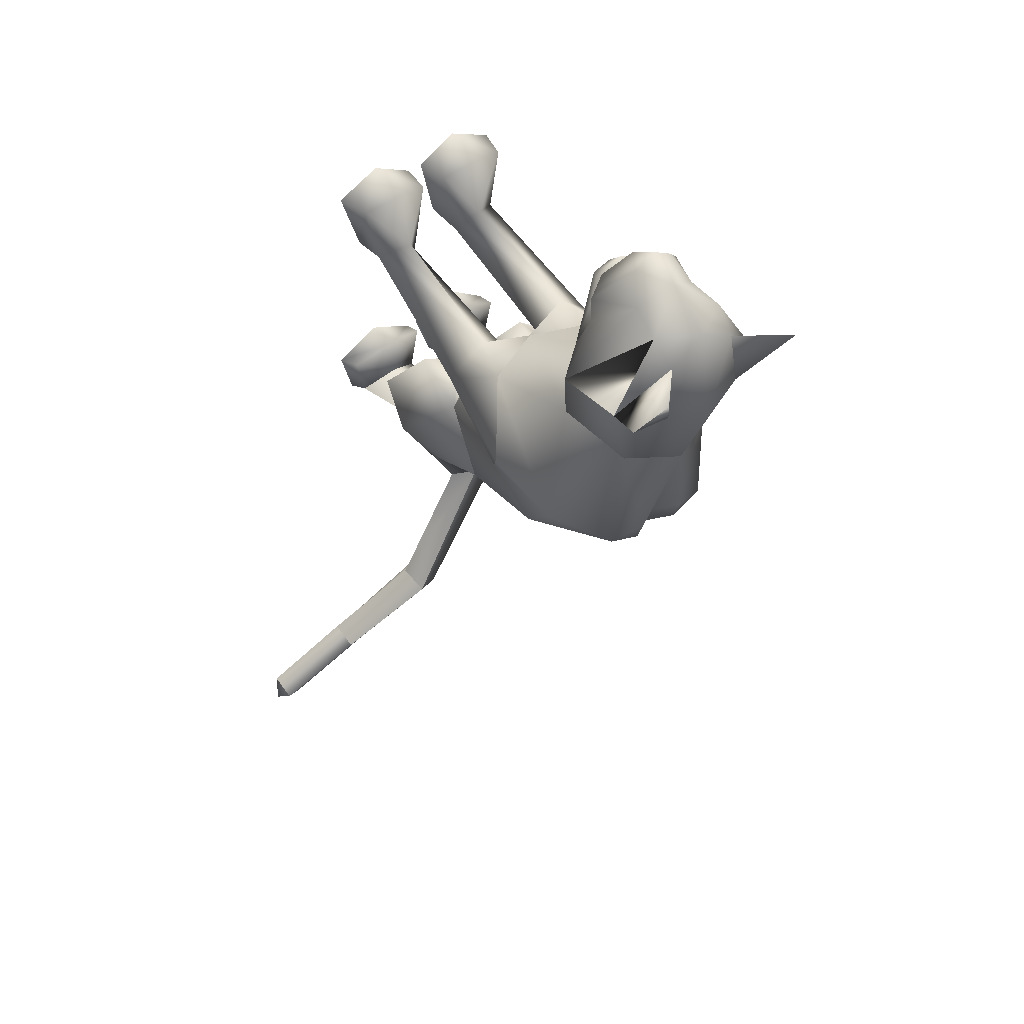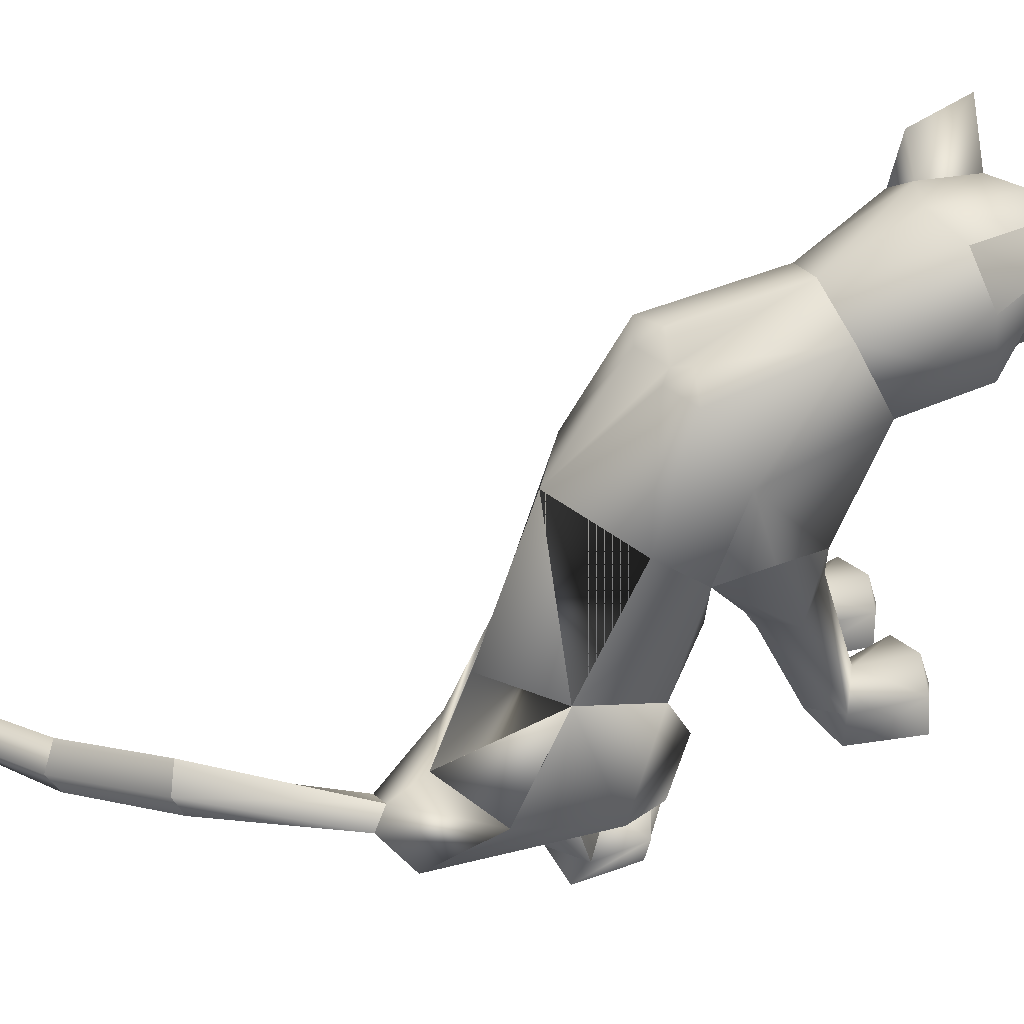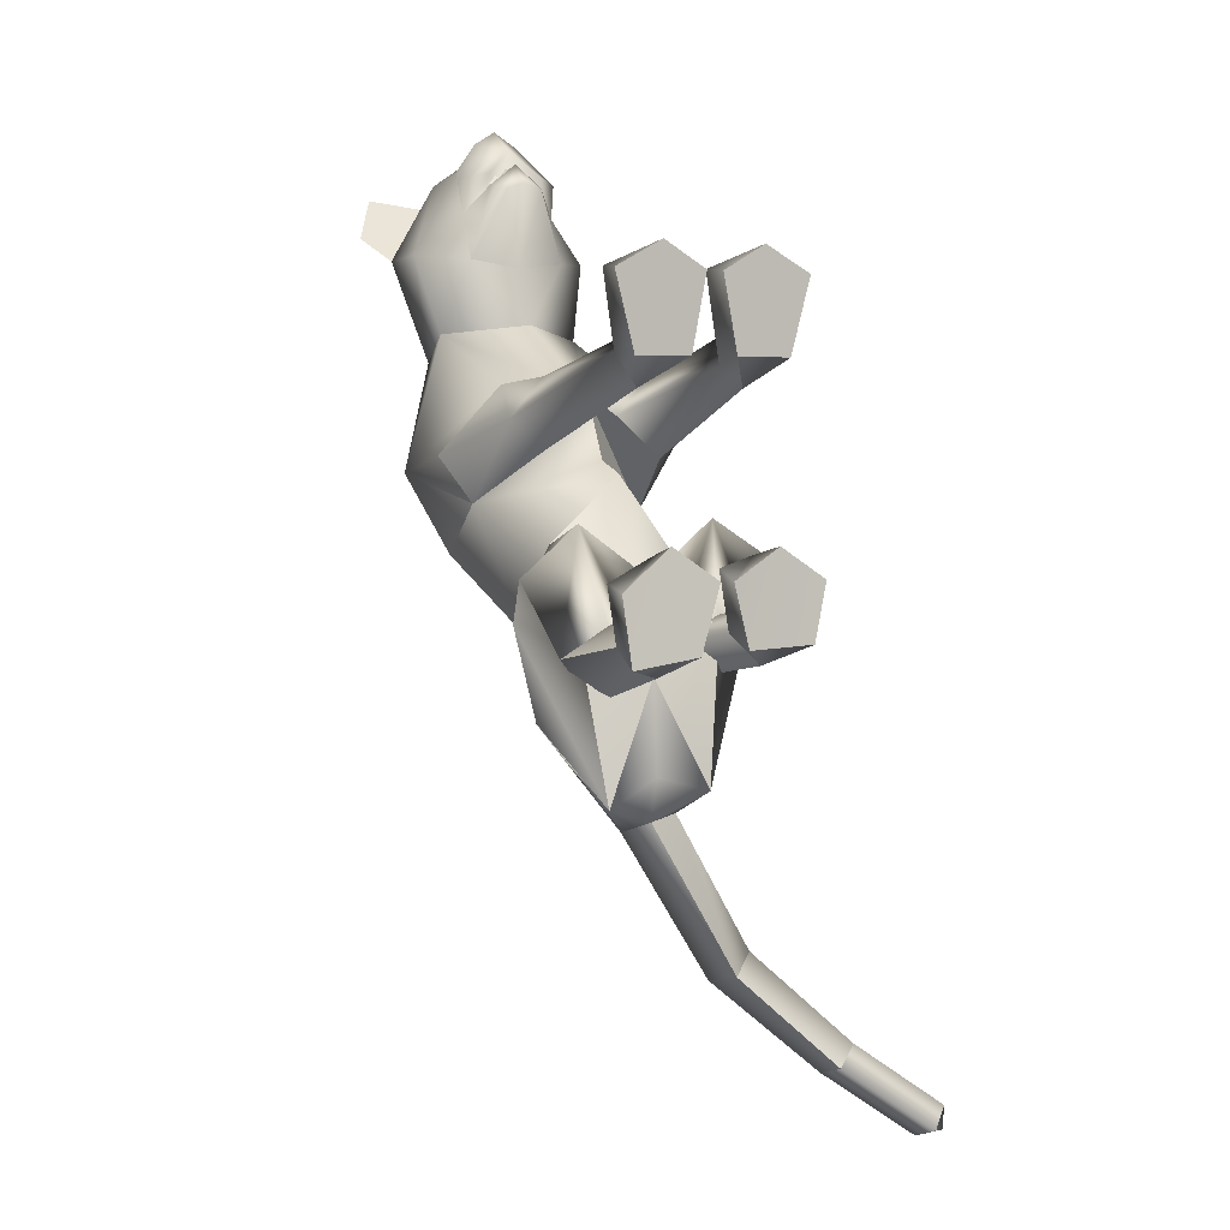
<metadata>
{"format":"obj","ext":"obj","renderer":"f3d","projection":"perspective","resolution":1024,"background":"white","views":[{"elev":44.0,"azim":145.3,"up":"+Z"},{"elev":42.2,"azim":-108.9,"up":"+Y"},{"elev":8.5,"azim":-28.5,"up":"+Z"}]}
</metadata>
<code>
o standing_up_meshes[0].007
v -0.01879 0.3288 0.4658
v -0.01394 0.3237 0.4781
v -0.0178 0.2859 0.4382
v 0.05937 0.4065 0.4741
v 0.1455 0.3463 0.3355
v 0.06728 0.459 0.4526
v 0.008781 0.425 0.5093
v 0.04496 0.3798 0.5191
v 0.01233 0.3313 0.5112
v 0.09194 0.3356 0.4592
v 0.05249 0.3092 0.473
v -0.03052 0.3074 0.4759
v -0.07367 0.3316 0.4657
v 0.01204 0.3809 0.5408
v -0.02289 0.3782 0.5216
v -0.0434 0.4053 0.4779
v -0.05888 0.4554 0.4588
v -0.1451 0.3377 0.3513
v 0.002907 0.4924 0.4537
v -0.01394 0.3237 0.4781
v -0.03278 0.3214 0.4671
v -0.0178 0.2859 0.4382
v -0.03278 0.3214 0.4671
v -0.01879 0.3288 0.4658
v -0.0178 0.2859 0.4382
v 0.03738 0.3302 0.4636
v 0.03649 0.2871 0.4361
v 0.03467 0.3249 0.4762
v 0.03467 0.3249 0.4762
v 0.03649 0.2871 0.4361
v 0.05215 0.3235 0.4637
v 0.05215 0.3235 0.4637
v 0.03649 0.2871 0.4361
v 0.03738 0.3302 0.4636
v -0.007585 0.5103 0.3029
v 0.1552 0.1704 0.04006
v 0.1552 0.1704 0.04006
v -0.1873 0.1634 0.06157
v -0.1873 0.1634 0.06157
v 0.01031 0.335 0.4836
v 0.01074 0.313 0.4753
v 0.05436 0.3156 0.4355
v 0.04981 0.3599 0.4314
v 0.04623 0.3429 0.4489
v -0.03813 0.3133 0.4393
v -0.03054 0.3409 0.4522
v -0.03767 0.3574 0.4354
v -0.03054 0.3409 0.4522
v -0.03767 0.3574 0.4354
v -0.03813 0.3133 0.4393
v 0.05436 0.3156 0.4355
v -0.03813 0.3133 0.4393
v 0.01074 0.313 0.4753
v 0.01206 0.3071 0.4894
v 0.05376 0.303 0.4545
v 0.04009 0.2734 0.4497
v 0.01164 0.274 0.4612
v -0.01812 0.2718 0.4524
v -0.03377 0.301 0.4577
v 0.01031 0.335 0.4836
v 0.04623 0.3429 0.4489
v 0.05436 0.3156 0.4355
v 0.04981 0.3599 0.4314
v 0.01074 0.313 0.4753
v -0.1257 0.5574 0.438
v -0.1653 0.4991 0.3776
v -0.1257 0.5574 0.438
v -0.1653 0.4991 0.3776
v 0.1421 0.5153 0.347
v 0.1209 0.5657 0.4227
v 0.1421 0.5153 0.347
v 0.1209 0.5657 0.4227
v -0.07237 -0.2865 -0.3446
v 0.05259 -0.2819 0.2168
v 0.1056 -0.2655 0.3659
v 0.03604 -0.2715 0.3304
v 0.03604 -0.2715 0.3304
v 0.0429 -0.2133 0.3317
v 0.05259 -0.2819 0.2168
v 0.1384 -0.2799 0.2132
v 0.1764 -0.2686 0.3251
v 0.1601 -0.2104 0.3262
v 0.09946 -0.1967 0.345
v 0.1764 -0.2686 0.3251
v 0.1384 -0.2799 0.2132
v 0.05259 -0.2819 0.2168
v 0.1056 -0.2655 0.3659
v -0.01972 -0.2848 0.2193
v 0.01008 -0.2725 0.3314
v -0.05622 -0.2719 0.3722
v -0.1083 -0.2888 0.2212
v -0.1336 -0.2799 0.3358
v -0.05622 -0.2719 0.3722
v -0.05751 -0.2034 0.3509
v -0.1201 -0.2216 0.3366
v 0.01008 -0.2725 0.3314
v -0.001201 -0.2151 0.3332
v -0.1083 -0.2888 0.2212
v -0.01972 -0.2848 0.2193
v -0.01972 -0.2848 0.2193
v -0.1336 -0.2799 0.3358
v 0.1114 -0.2086 -0.1868
v -0.2348 -0.1813 -0.1394
v 0.344 -0.3664 -0.8907
v 0.3802 -0.3336 -0.9064
v 0.3731 -0.3456 -0.8642
v 0.3364 -0.3271 -0.91
v 0.3675 -0.3032 -0.884
v 0.3364 -0.3271 -0.91
v 0.3675 -0.3032 -0.884
v 0.3731 -0.3456 -0.8642
v 0.344 -0.3664 -0.8907
v 0.1348 -0.3536 -0.1702
v 0.02691 -0.3601 -0.1693
v 0.009047 -0.3489 -0.07694
v 0.09016 -0.3344 -0.03575
v 0.07311 -0.2922 -0.05112
v 0.1617 -0.3393 -0.08497
v 0.009041 -0.3098 -0.0636
v 0.1485 -0.3034 -0.07873
v 0.02691 -0.3601 -0.1693
v 0.09016 -0.3344 -0.03575
v 0.1348 -0.3536 -0.1702
v 0.1617 -0.3393 -0.08497
v 0.02691 -0.3601 -0.1693
v 0.009047 -0.3489 -0.07694
v -0.1551 -0.3681 -0.1808
v -0.05 -0.3653 -0.1711
v -0.1617 -0.3114 -0.07297
v -0.08603 -0.2963 -0.04337
v -0.1607 -0.3503 -0.08106
v -0.0805 -0.3382 -0.02572
v -0.01199 -0.3497 -0.07583
v -0.02317 -0.311 -0.062
v -0.05 -0.3653 -0.1711
v -0.01199 -0.3497 -0.07583
v -0.0805 -0.3382 -0.02572
v -0.05 -0.3653 -0.1711
v -0.1551 -0.3681 -0.1808
v -0.1607 -0.3503 -0.08106
v -0.02675 0.3672 -0.02149
v -0.0154 0.4458 0.1664
v 0.1077 0.3002 0.2187
v 0.0686 0.4055 0.1749
v -0.1218 0.2935 0.2332
v -0.09493 0.4012 0.1851
v -0.003614 0.2254 0.2473
v -0.0154 0.4458 0.1664
v 0.0686 0.4055 0.1749
v 0.1077 0.3002 0.2187
v -0.1218 0.2935 0.2332
v -0.09493 0.4012 0.1851
v -0.003614 0.2254 0.2473
v -0.003609 -0.003753 0.05896
v -0.02867 0.223 -0.1845
v 0.1005 0.1903 -0.1137
v -0.003609 -0.003753 0.05896
v -0.1564 0.1931 -0.08943
v 0.0121 0.3966 -0.01322
v 0.1053 0.1034 0.153
v 0.1053 0.1034 0.153
v -0.116 0.09649 0.1665
v -0.06534 0.3952 -0.007466
v -0.116 0.09649 0.1665
v 0.07976 0.286 0.3381
v 0.003632 0.3525 0.3926
v 0.08298 0.3255 0.4066
v -0.07121 0.321 0.4136
v 0.07976 0.286 0.3381
v 0.001533 0.2718 0.3314
v -0.07573 0.2809 0.3462
v -0.07573 0.2809 0.3462
v -0.07218 0.4932 0.3323
v -0.05786 0.4898 0.4222
v -0.1396 0.4373 0.3425
v -0.05786 0.4898 0.4222
v -0.1396 0.4373 0.3425
v -0.05786 0.4898 0.4222
v -0.07218 0.4932 0.3323
v -0.1396 0.4373 0.3425
v 0.06112 0.4974 0.3233
v 0.05602 0.4919 0.413
v 0.1245 0.445 0.3209
v 0.1245 0.445 0.3209
v 0.06112 0.4974 0.3233
v 0.05602 0.4919 0.413
v 0.05602 0.4919 0.413
v -0.01995 -0.08338 0.0472
v -0.05813 -0.02896 -0.2831
v 0.02992 0.01344 0.1207
v 0.09165 -0.003567 0.05814
v 0.08267 0.02827 0.1669
v 0.1395 0.008465 0.09973
v 0.02992 0.01344 0.1207
v 0.09165 -0.003567 0.05814
v 0.09165 -0.003567 0.05814
v -0.03877 0.01158 0.126
v -0.1024 -0.004604 0.07364
v -0.08506 0.02256 0.1805
v -0.1483 0.002474 0.1234
v -0.1024 -0.004604 0.07364
v -0.03877 0.01158 0.126
v -0.1024 -0.004604 0.07364
v -0.08175 -0.1653 -0.348
v -0.08175 -0.1653 -0.348
v 0.09559 -0.2256 0.1695
v 0.1346 -0.2212 0.216
v 0.08865 -0.1878 0.2443
v 0.09559 -0.2256 0.1695
v 0.05858 -0.2251 0.1998
v 0.09559 -0.2256 0.1695
v -0.0317 -0.2287 0.203
v -0.0588 -0.1937 0.2494
v -0.1074 -0.2303 0.2244
v -0.07376 -0.2321 0.1749
v -0.07376 -0.2321 0.1749
v -0.07376 -0.2321 0.1749
v -0.09928 -0.2347 -0.4288
v -0.06524 -0.2586 -0.4134
v -0.06319 -0.2263 -0.4017
v -0.02145 -0.2495 -0.4073
v -0.02145 -0.2495 -0.4073
v -0.06524 -0.2586 -0.4134
v -0.06319 -0.2263 -0.4017
v -0.06319 -0.2263 -0.4017
v -0.09928 -0.2347 -0.4288
v -0.06524 -0.2586 -0.4134
v 0.002865 -0.3017 -0.3687
v 0.002865 -0.3017 -0.3687
v 0.002865 -0.3017 -0.3687
v -0.1427 -0.2822 -0.3841
v -0.1427 -0.2822 -0.3841
v -0.1427 -0.2822 -0.3841
v 0.09689 -0.2535 -0.6191
v 0.05523 -0.2886 -0.6416
v 0.08543 -0.2085 -0.6429
v 0.08543 -0.2085 -0.6429
v 0.04253 -0.2326 -0.6597
v 0.05523 -0.2886 -0.6416
v 0.05523 -0.2886 -0.6416
v 0.04253 -0.2326 -0.6597
v 0.08543 -0.2085 -0.6429
v 0.05523 -0.2886 -0.6416
v 0.09689 -0.2535 -0.6191
v 0.08543 -0.2085 -0.6429
v -0.0192 -0.2058 -0.07009
v 0.04103 -0.2573 -0.1557
v 0.1372 -0.2127 -0.0604
v 0.04103 -0.2573 -0.1557
v 0.07808 -0.1765 -0.01193
v 0.04103 -0.2573 -0.1557
v -0.05935 -0.2029 -0.07056
v -0.1554 -0.2258 -0.1775
v -0.2199 -0.1707 -0.08019
v -0.1554 -0.2258 -0.1775
v -0.1274 -0.1648 -0.01027
v -0.1554 -0.2258 -0.1775
v 0.1964 -0.3398 -0.7819
v 0.1964 -0.3398 -0.7819
v 0.1921 -0.2936 -0.8009
v 0.2297 -0.2685 -0.7777
v 0.1921 -0.2936 -0.8009
v 0.1964 -0.3398 -0.7819
v 0.2344 -0.3144 -0.7582
v 0.2344 -0.3144 -0.7582
v 0.2297 -0.2685 -0.7777
v 0.2297 -0.2685 -0.7777
v 0.107 -0.235 -0.1549
v 0.03937 -0.2352 -0.2217
v -0.01424 -0.2334 -0.1739
v 0.03937 -0.2352 -0.2217
v 0.05585 -0.2295 -0.1403
v 0.107 -0.235 -0.1549
v 0.03937 -0.2352 -0.2217
v -0.01424 -0.2334 -0.1739
v 0.05585 -0.2295 -0.1403
v -0.0641 -0.2336 -0.1761
v -0.1324 -0.2164 -0.2515
v -0.1871 -0.2262 -0.1836
v -0.1184 -0.2331 -0.1429
v -0.1324 -0.2164 -0.2515
v -0.0641 -0.2336 -0.1761
v -0.1324 -0.2164 -0.2515
v -0.1871 -0.2262 -0.1836
v -0.1184 -0.2331 -0.1429
v 0.07053 -0.2946 -0.1188
v 0.1277 -0.3166 -0.1552
v 0.1277 -0.3166 -0.1552
v 0.0625 -0.3314 -0.1967
v 0.07053 -0.2946 -0.1188
v 0.0625 -0.3314 -0.1967
v 0.0625 -0.3314 -0.1967
v 0.01723 -0.3226 -0.1499
v 0.01723 -0.3226 -0.1499
v 0.0625 -0.3314 -0.1967
v -0.0477 -0.3274 -0.1517
v -0.09876 -0.3034 -0.1121
v -0.1034 -0.3404 -0.1989
v -0.1581 -0.3296 -0.1546
v -0.1034 -0.3404 -0.1989
v -0.1581 -0.3296 -0.1546
v -0.1034 -0.3404 -0.1989
v -0.09876 -0.3034 -0.1121
v -0.0477 -0.3274 -0.1517
v -0.1034 -0.3404 -0.1989
v 0.06522 0.3808 -0.0337
v 0.009329 0.3796 -0.05353
v 0.1402 0.2988 0.002103
v 0.1215 0.1144 -0.0314
v 0.1215 0.1144 -0.0314
v 0.1215 0.1144 -0.0314
v 0.1215 0.1144 -0.0314
v 0.1215 0.1144 -0.0314
v 0.1215 0.1144 -0.0314
v -0.1848 0.2922 0.02523
v -0.1202 0.3777 -0.01985
v -0.06809 0.3785 -0.04741
v -0.1535 0.117 -0.006757
v -0.1535 0.117 -0.006757
v -0.1535 0.117 -0.006757
v -0.1535 0.117 -0.006757
v -0.1535 0.117 -0.006757
v 0.06497 -0.09969 -0.07836
v 0.05593 -0.04753 -0.213
v 0.06497 -0.09969 -0.07836
v 0.05593 -0.04753 -0.213
v 0.05593 -0.04753 -0.213
v 0.06497 -0.09969 -0.07836
v 0.04009 -0.1925 -0.2906
v 0.04009 -0.1925 -0.2906
v 0.04009 -0.1925 -0.2906
v -0.1459 -0.03923 -0.1814
v -0.1341 -0.08922 -0.04743
v -0.1459 -0.03923 -0.1814
v -0.1341 -0.08922 -0.04743
v -0.1341 -0.08922 -0.04743
v -0.1459 -0.03923 -0.1814
v -0.1977 -0.1755 -0.2796
v -0.1975 -0.1755 -0.2795
v -0.1975 -0.1755 -0.2795
v -0.003512 0.04227 0.1519
v -0.003512 0.04227 0.1519
v -0.003512 0.04227 0.1519
v -0.003512 0.04227 0.1519
v -0.003512 0.04227 0.1519
v -0.003512 0.04227 0.1519
v -0.003512 0.04227 0.1519
v -0.06521 -0.2645 -0.2104
v -0.06521 -0.2645 -0.2104
v -0.06521 -0.2645 -0.2104
v -0.6886 -0.08061 0.9927
v -0.6886 -0.08061 0.9927
v -0.02145 -0.2495 -0.4073
v -0.1975 -0.1755 -0.2795
v -0.08175 -0.1653 -0.348
v -0.1459 -0.03923 -0.1814
v -0.1964 -0.1758 -0.2785
v -0.08069 -0.1664 -0.3473
v -0.1446 -0.03962 -0.1803
v -0.08189 -0.1652 -0.3481
v -0.146 -0.03918 -0.1816
f 327 155 189
f 155 337 189
f 205 189 337
f 340 356 354
f 189 205 327
f 178 180 17
f 356 357 354
f 337 355 356
f 357 361 338
f 355 359 356
f 359 360 361
f 340 337 356
f 356 359 357
f 337 205 355
f 357 359 361
f 355 358 359
f 359 358 360
f 1 2 3
f 4 5 6
f 7 4 6
f 7 8 4
f 9 10 8
f 8 10 4
f 11 10 9
f 12 9 13
f 14 8 7
f 14 9 8
f 14 15 9
f 9 15 13
f 15 16 13
f 7 16 15
f 14 7 15
f 7 17 16
f 16 17 18
f 6 19 7
f 17 7 19
f 20 21 22
f 23 24 25
f 26 27 28
f 29 30 31
f 32 33 34
f 35 173 174
f 18 17 175
f 174 17 19
f 17 174 175
f 35 174 19
f 65 66 176
f 176 66 177
f 178 179 67
f 68 67 179
f 180 68 179
f 173 35 142
f 143 144 5
f 145 18 146
f 18 175 146
f 146 175 173
f 146 173 142
f 181 142 35
f 186 184 69
f 144 142 181
f 144 181 183
f 5 144 183
f 5 183 6
f 70 182 69
f 184 185 71
f 71 185 72
f 186 72 185
f 6 183 187
f 187 19 6
f 35 19 187
f 35 187 181
f 143 5 165
f 40 41 42
f 42 43 44
f 40 45 41
f 45 40 46
f 45 46 47
f 48 49 50
f 166 11 9
f 11 167 10
f 167 4 10
f 4 167 5
f 51 167 166
f 166 167 11
f 52 166 168
f 166 12 168
f 166 9 12
f 12 13 168
f 52 53 166
f 51 166 53
f 54 51 53
f 54 55 51
f 56 55 54
f 54 53 52
f 57 56 54
f 167 51 55
f 55 169 167
f 56 169 55
f 56 170 169
f 56 57 170
f 58 170 57
f 57 54 58
f 58 54 59
f 54 52 59
f 168 59 52
f 58 171 170
f 58 59 171
f 171 59 168
f 5 167 165
f 60 48 50
f 147 143 165
f 165 170 147
f 172 147 170
f 168 13 16
f 16 18 168
f 18 172 168
f 145 172 18
f 147 172 145
f 61 62 63
f 60 62 61
f 62 60 64
f 42 44 40
f 50 64 60
f 148 149 159
f 159 149 306
f 306 307 159
f 308 149 150
f 308 306 149
f 159 307 141
f 159 141 148
f 150 160 308
f 308 160 36
f 162 341 151
f 315 151 152
f 315 152 316
f 163 148 141
f 163 141 317
f 316 163 317
f 163 316 152
f 148 163 152
f 162 315 38
f 151 315 162
f 153 151 341
f 341 150 153
f 150 341 160
f 342 154 309
f 155 307 156
f 156 307 306
f 156 306 308
f 310 156 308
f 343 318 157
f 158 315 316
f 158 316 317
f 155 158 317
f 141 155 317
f 141 307 155
f 319 315 158
f 38 315 320
f 36 311 308
f 344 312 190
f 190 312 191
f 192 193 161
f 193 37 161
f 192 161 345
f 192 345 194
f 193 313 37
f 195 313 193
f 346 197 321
f 197 198 321
f 199 164 200
f 199 347 164
f 200 164 39
f 200 39 322
f 201 200 322
f 199 202 347
f 157 318 188
f 157 188 314
f 318 158 332
f 333 334 103
f 158 155 332
f 155 189 332
f 335 318 332
f 318 335 188
f 314 188 323
f 155 324 189
f 156 324 155
f 325 102 326
f 323 324 314
f 314 324 156
f 188 336 348
f 360 338 361
f 327 329 204
f 228 349 73
f 327 204 189
f 231 73 349
f 337 189 204
f 102 330 326
f 339 232 103
f 330 102 229
f 188 348 328
f 103 334 339
f 350 246 325
f 350 230 247
f 102 248 249
f 247 246 350
f 250 325 246
f 325 250 102
f 249 229 102
f 248 102 250
f 350 333 252
f 253 103 232
f 103 253 254
f 350 255 233
f 255 350 252
f 256 252 333
f 254 256 103
f 333 103 256
f 340 218 231
f 231 218 219
f 340 220 218
f 73 231 219
f 73 219 228
f 228 219 221
f 331 228 221
f 331 221 220
f 331 220 205
f 340 205 220
f 206 195 207
f 74 75 76
f 77 78 79
f 80 75 74
f 80 81 75
f 82 208 83
f 82 207 208
f 84 85 82
f 82 85 207
f 207 85 209
f 85 86 209
f 87 82 83
f 77 87 78
f 78 87 83
f 192 194 210
f 195 193 207
f 79 210 211
f 194 196 210
f 84 82 87
f 192 207 193
f 78 210 79
f 78 208 210
f 78 83 208
f 207 192 208
f 211 210 196
f 210 208 192
f 277 278 257
f 253 279 254
f 252 277 257
f 277 256 280
f 256 254 279
f 279 280 256
f 252 256 277
f 279 253 281
f 268 269 249
f 246 270 250
f 246 251 270
f 270 251 271
f 250 268 248
f 249 248 268
f 268 250 272
f 270 272 250
f 296 282 297
f 282 296 283
f 298 283 296
f 297 284 299
f 284 297 285
f 285 297 282
f 300 301 281
f 281 301 279
f 127 302 128
f 301 302 127
f 301 127 129
f 129 303 301
f 130 131 132
f 133 130 132
f 133 134 130
f 133 135 134
f 131 129 127
f 130 129 131
f 129 130 303
f 134 303 130
f 134 304 303
f 134 135 304
f 135 305 304
f 136 137 138
f 137 139 138
f 137 140 139
f 212 199 213
f 88 89 90
f 91 90 92
f 93 94 95
f 96 97 93
f 97 94 93
f 97 213 94
f 95 94 213
f 95 213 214
f 95 214 98
f 214 215 98
f 98 215 99
f 96 100 97
f 97 100 212
f 97 212 213
f 216 214 201
f 214 213 199
f 100 217 212
f 217 203 212
f 202 212 203
f 199 212 202
f 101 93 95
f 101 95 98
f 91 88 90
f 201 214 200
f 199 200 214
f 286 287 273
f 288 113 289
f 113 114 289
f 115 116 117
f 117 116 118
f 269 268 288
f 119 117 290
f 120 288 290
f 291 269 288
f 292 293 274
f 275 274 293
f 115 117 119
f 276 275 286
f 293 286 275
f 118 113 120
f 119 290 294
f 273 276 286
f 119 294 121
f 121 294 295
f 120 290 117
f 288 120 113
f 122 123 124
f 117 118 120
f 122 125 123
f 115 119 121
f 126 125 122
f 234 353 235
f 223 235 353
f 236 224 234
f 237 238 225
f 238 226 225
f 238 239 226
f 227 226 239
f 234 224 222
f 240 241 258
f 104 105 106
f 105 107 108
f 259 260 109
f 110 109 261
f 242 262 241
f 243 263 244
f 109 260 261
f 111 261 264
f 244 263 265
f 104 107 105
f 110 261 111
f 111 259 112
f 105 108 106
f 259 111 264
f 109 112 259
f 265 245 244
f 258 241 262
f 266 245 265
f 267 262 242
f 158 337 155
f 327 156 155
f 327 331 205
f 6 184 5
f 72 186 69
f 205 354 355
f 355 357 358
f 357 360 358
f 205 340 354
f 355 354 357
f 357 338 360

</code>
